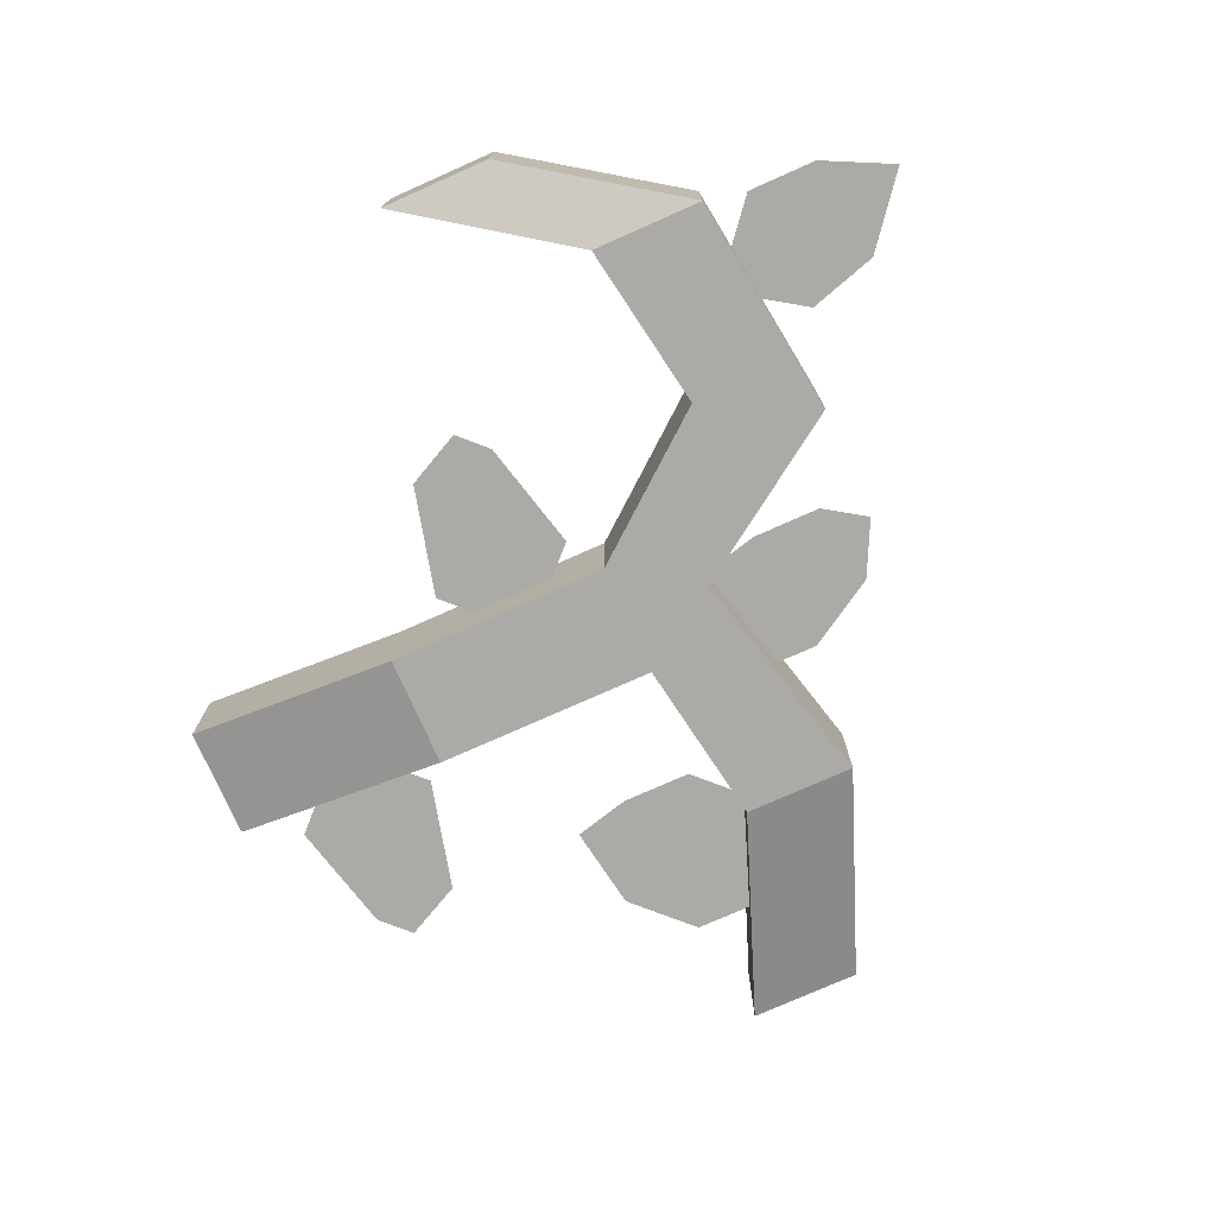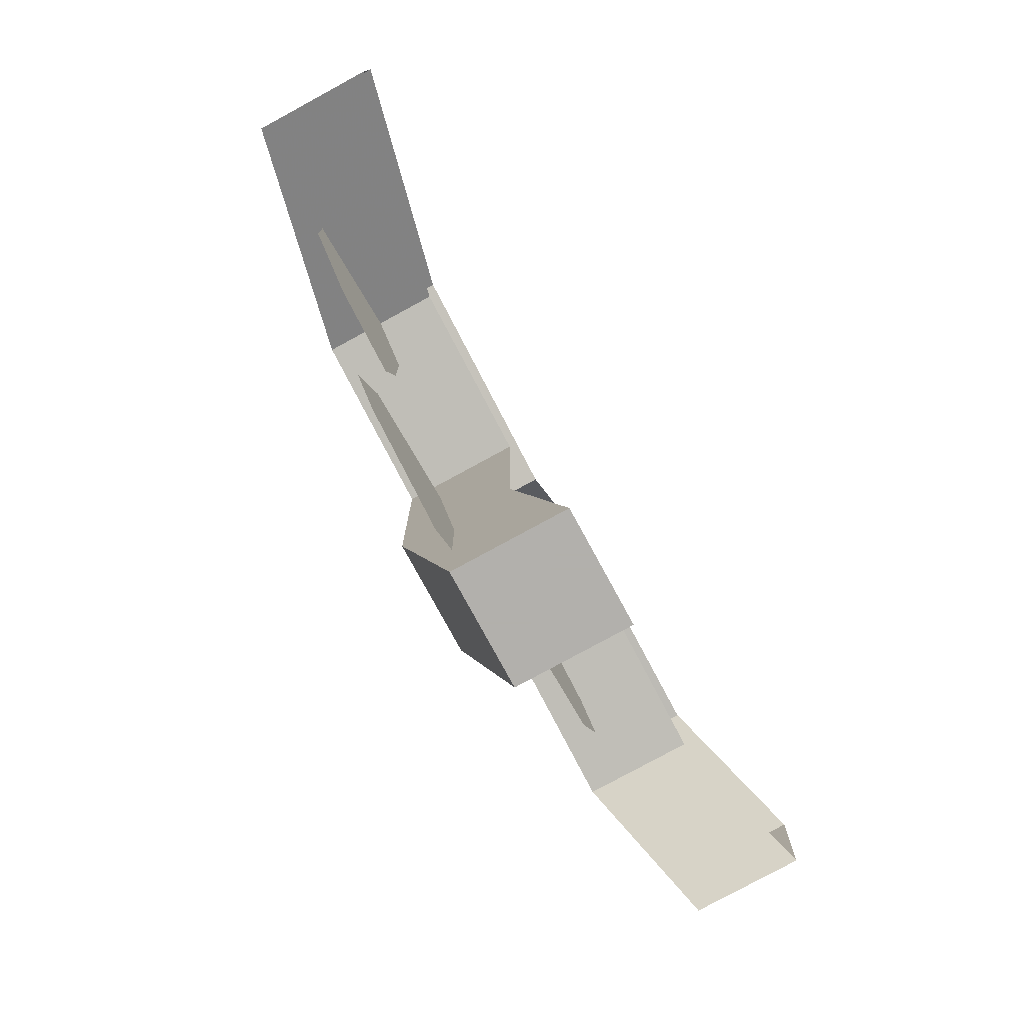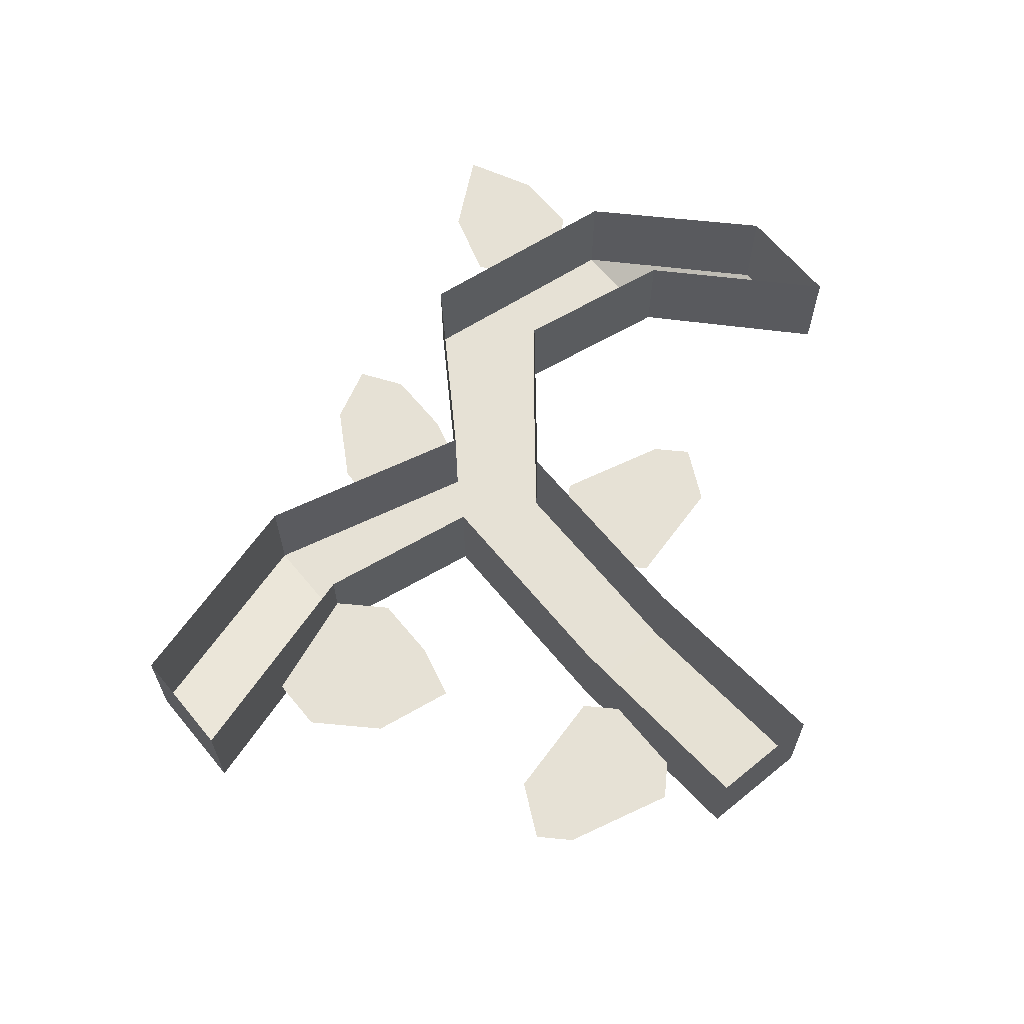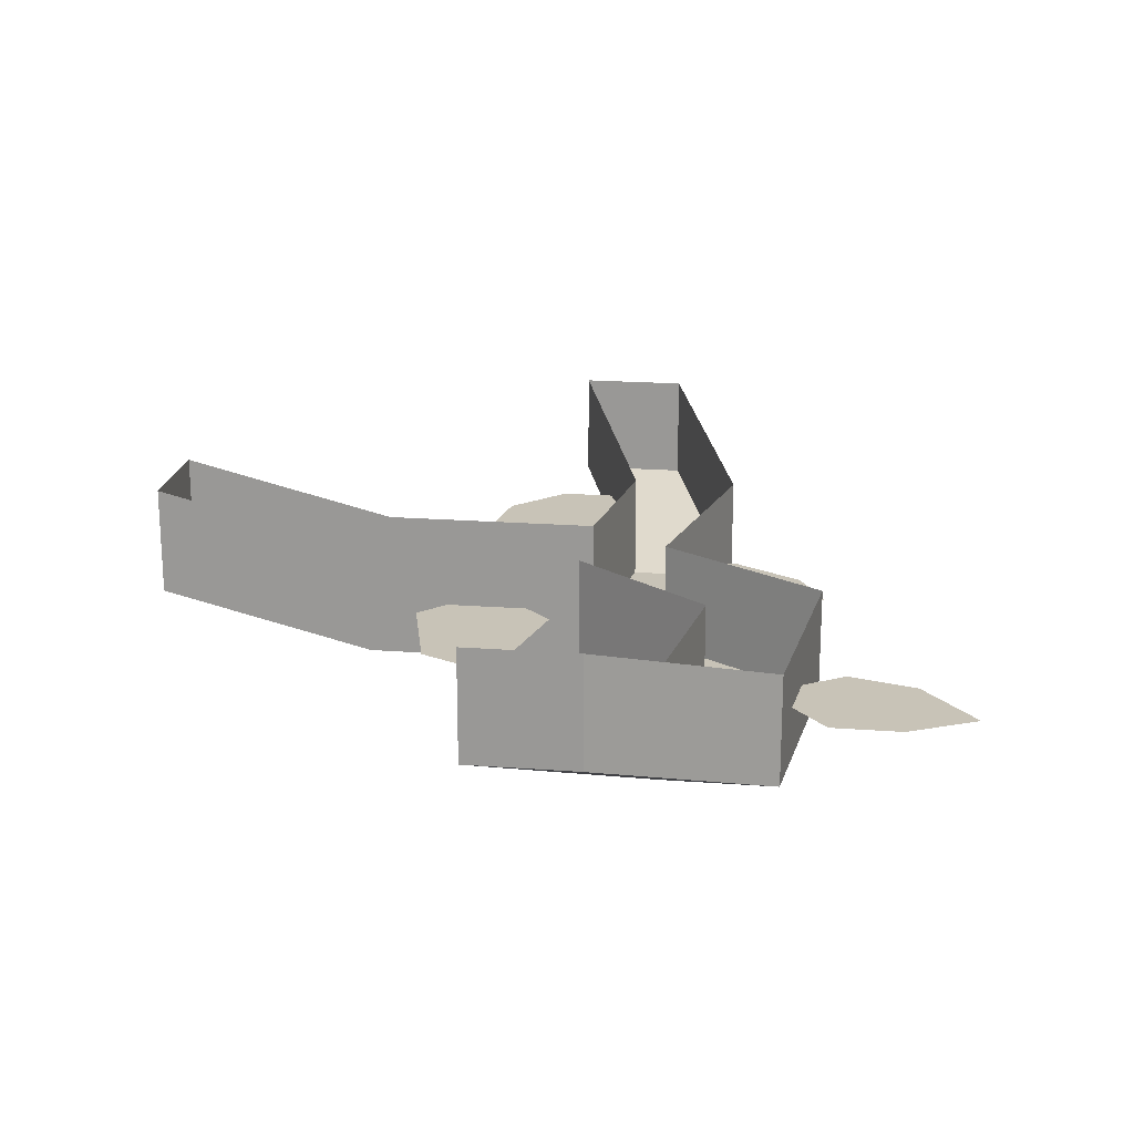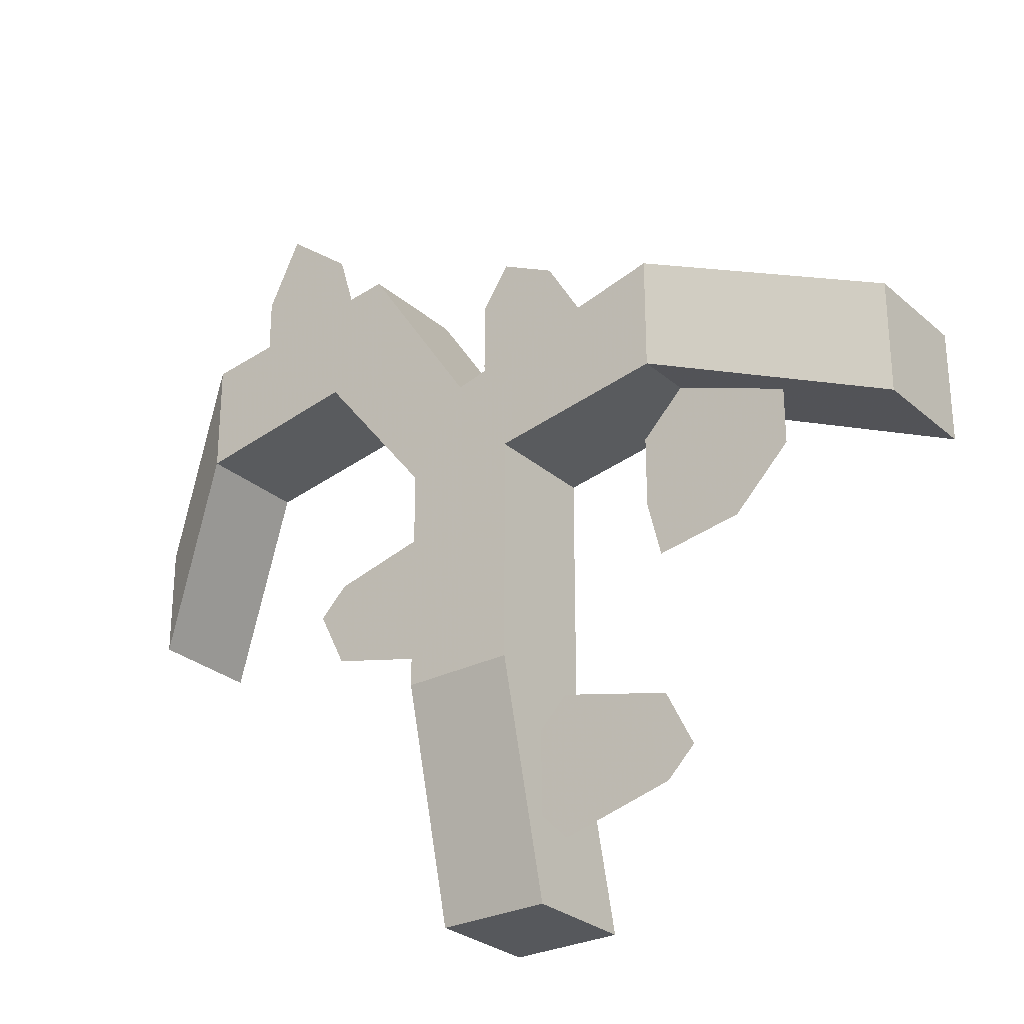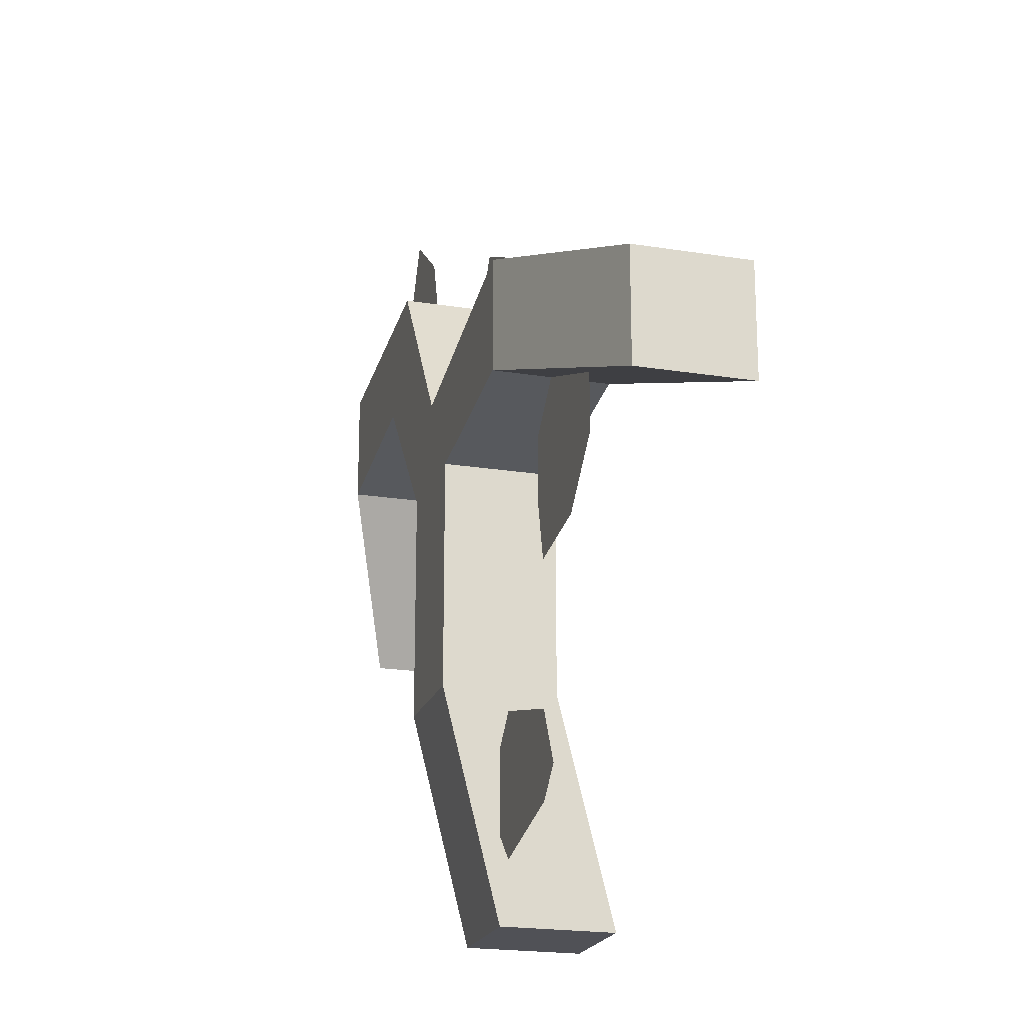
<metadata>
{"format":"obj","ext":"obj","renderer":"f3d","projection":"perspective","resolution":1024,"background":"white","views":[{"elev":-75.9,"azim":-66.0,"up":"+Y"},{"elev":-78.6,"azim":118.6,"up":"+Z"},{"elev":64.6,"azim":140.5,"up":"+Y"},{"elev":19.8,"azim":-82.1,"up":"+Y"},{"elev":-28.0,"azim":37.7,"up":"+Z"},{"elev":-20.5,"azim":73.7,"up":"+Z"}]}
</metadata>
<code>
v -0.5 -0.125 -0.0625
v -0.5 -0.125 0.0625
v -0.5 0 0.0625
v -0.5 0 -0.0625
v -0.375 -0.0625 0.125
v -0.375 -0.1875 0.125
v -0.375 -0.1875 0.25
v -0.375 -0.0625 0.25
v -0.125 -0.0625 0.2812
v -0.125 -0.1875 0.2812
v 0 -0.1875 0.09375
v 0 -0.0625 0.09375
v 0.25 -0.0625 0.1562
v 0.25 -0.1875 0.1562
v 0.5 -0.125 0.0625
v 0.5 0 0.0625
v 0.5 -0.125 -0.0625
v 0.5 0 -0.0625
v 0.25 -0.1875 0.03125
v 0.25 -0.0625 0.03125
v 0.0625 -0.1875 0
v 0.0625 -0.0625 0
v 0.0625 -0.1875 -0.25
v 0.0625 -0.0625 -0.25
v 0.0625 -0.125 -0.5
v 0.0625 0 -0.5
v -0.0625 -0.125 -0.5
v -0.0625 0 -0.5
v -0.0625 -0.1875 -0.25
v -0.0625 -0.0625 -0.25
v -0.0625 -0.1875 0
v -0.0625 -0.0625 0
v -0.1875 -0.1875 0.1562
v -0.1875 -0.0625 0.1562
v 0.09375 -0.125 -0.4375
v 0.2188 -0.125 -0.4062
v 0.25 -0.125 -0.375
v 0.2188 -0.125 -0.3125
v 0.09375 -0.125 -0.2812
v 0.0625 -0.125 -0.3125
v 0.0625 -0.125 -0.4062
v 0.2031 -0.125 -0.01562
v 0.2031 -0.125 -0.09375
v 0.2188 -0.125 -0.1562
v 0.3125 -0.125 -0.1406
v 0.375 -0.125 -0.07812
v 0.375 -0.125 -0.01562
v 0.25 -0.125 0.03125
v -0.09375 -0.125 -0.03125
v -0.2188 -0.125 -0.0625
v -0.25 -0.125 -0.09375
v -0.2188 -0.125 -0.1562
v -0.09375 -0.125 -0.1875
v -0.0625 -0.125 -0.1562
v -0.0625 -0.125 -0.0625
v 0.125 -0.125 0.1719
v 0.07812 -0.125 0.25
v 0.01562 -0.125 0.2812
v -0.01562 -0.125 0.2344
v -0.01562 -0.125 0.1562
v 0 -0.125 0.09375
v 0.125 -0.125 0.125
v -0.25 -0.125 0.2656
v -0.2188 -0.125 0.3125
v -0.2422 -0.125 0.3906
v -0.3203 -0.125 0.4531
v -0.3594 -0.125 0.375
v -0.3594 -0.125 0.2969
v -0.3125 -0.125 0.2578
f 1 2 3
f 1 3 4
f 1 4 5
f 1 5 6
f 1 6 2
f 2 6 7
f 2 7 3
f 3 7 8
f 8 7 9
f 9 7 10
f 9 10 11
f 9 11 12
f 12 11 13
f 13 11 14
f 13 14 15
f 13 15 16
f 16 15 17
f 16 17 18
f 18 17 19
f 18 19 20
f 20 19 21
f 20 21 22
f 22 21 23
f 22 23 24
f 24 23 25
f 24 25 26
f 26 25 27
f 26 27 28
f 28 27 29
f 28 29 30
f 30 29 31
f 30 31 32
f 32 31 33
f 32 33 34
f 34 33 6
f 34 6 5
f 25 23 29
f 25 29 27
f 29 23 21
f 29 21 11
f 29 11 31
f 31 11 33
f 33 11 10
f 33 10 7
f 33 7 6
f 19 14 11
f 19 11 21
f 15 14 19
f 15 19 17
f 35 36 37
f 35 37 38
f 35 38 39
f 35 39 40
f 35 40 41
f 42 43 44
f 42 44 45
f 42 45 46
f 42 46 47
f 42 47 48
f 49 50 51
f 49 51 52
f 49 52 53
f 49 53 54
f 49 54 55
f 56 57 58
f 56 58 59
f 56 59 60
f 56 60 61
f 56 61 62
f 63 64 65
f 63 65 66
f 63 66 67
f 63 67 68
f 63 68 69

</code>
